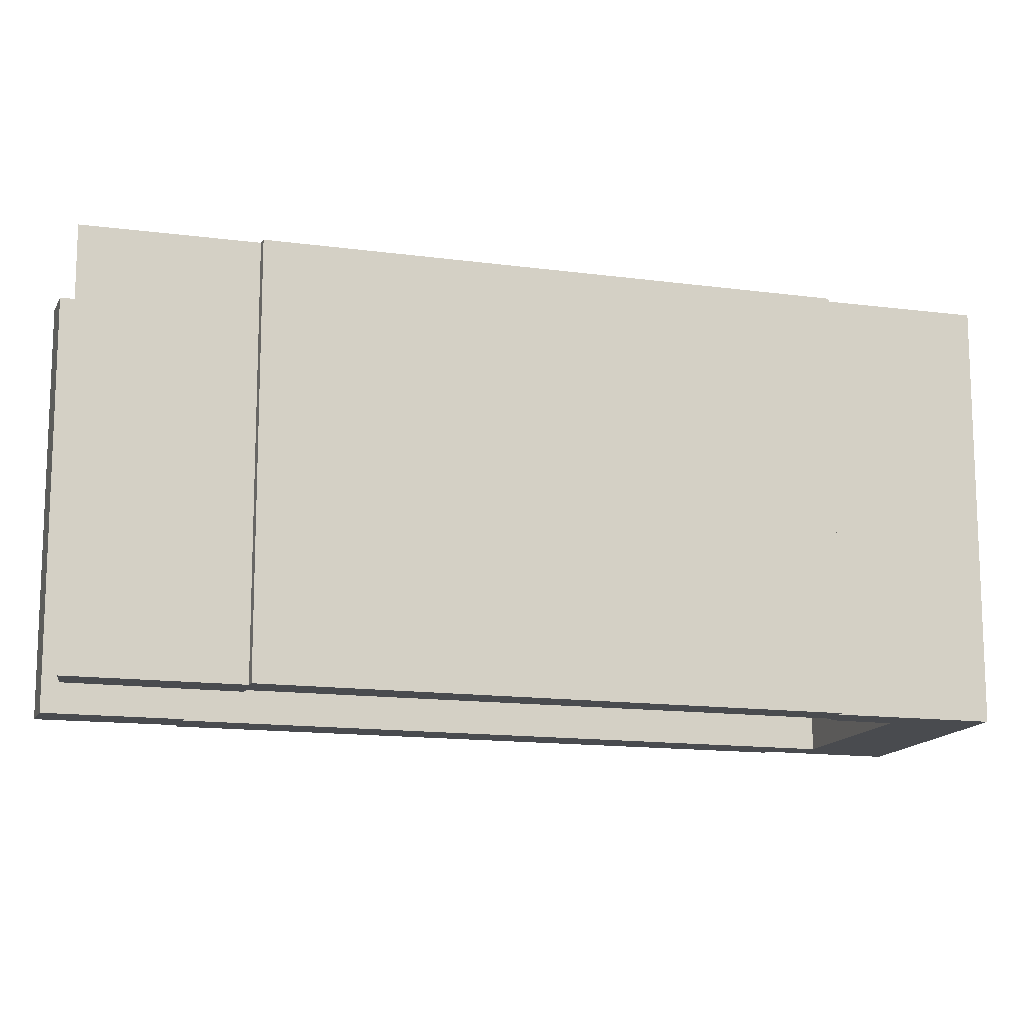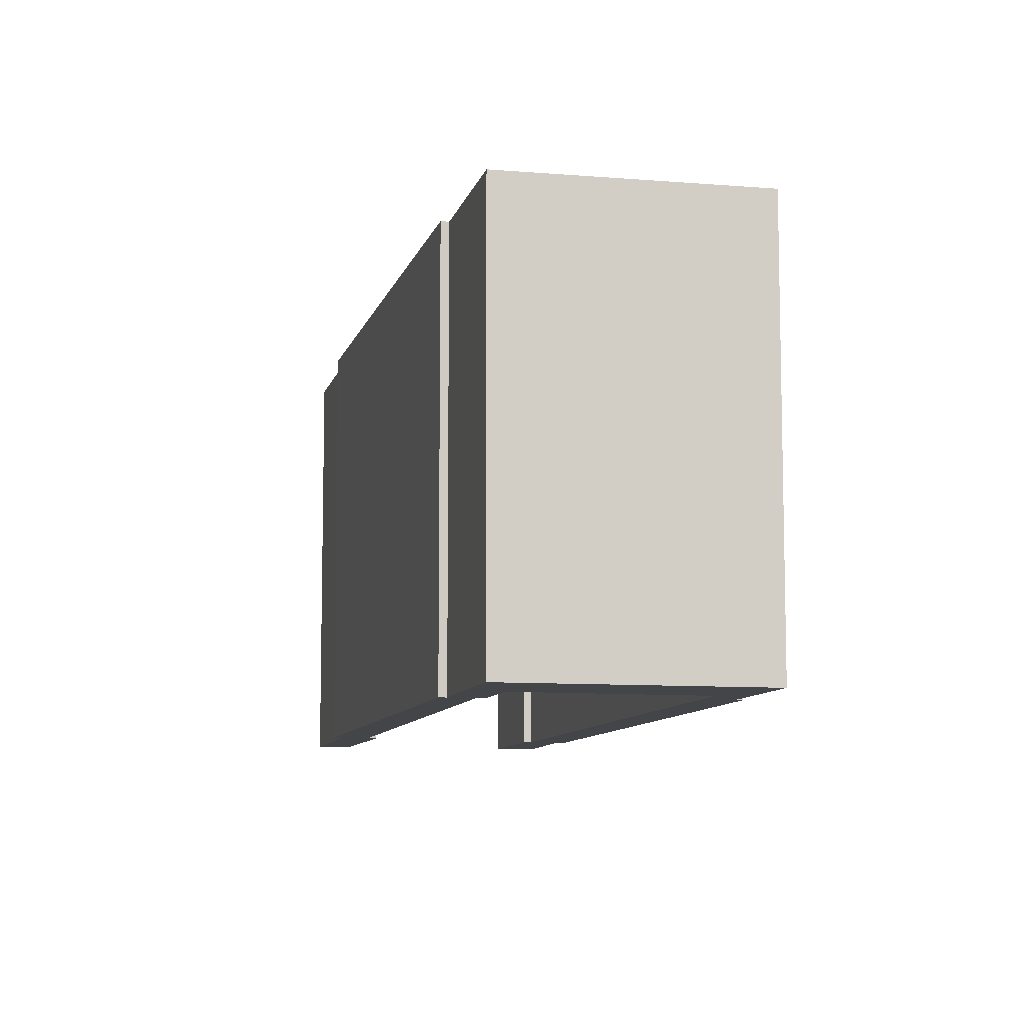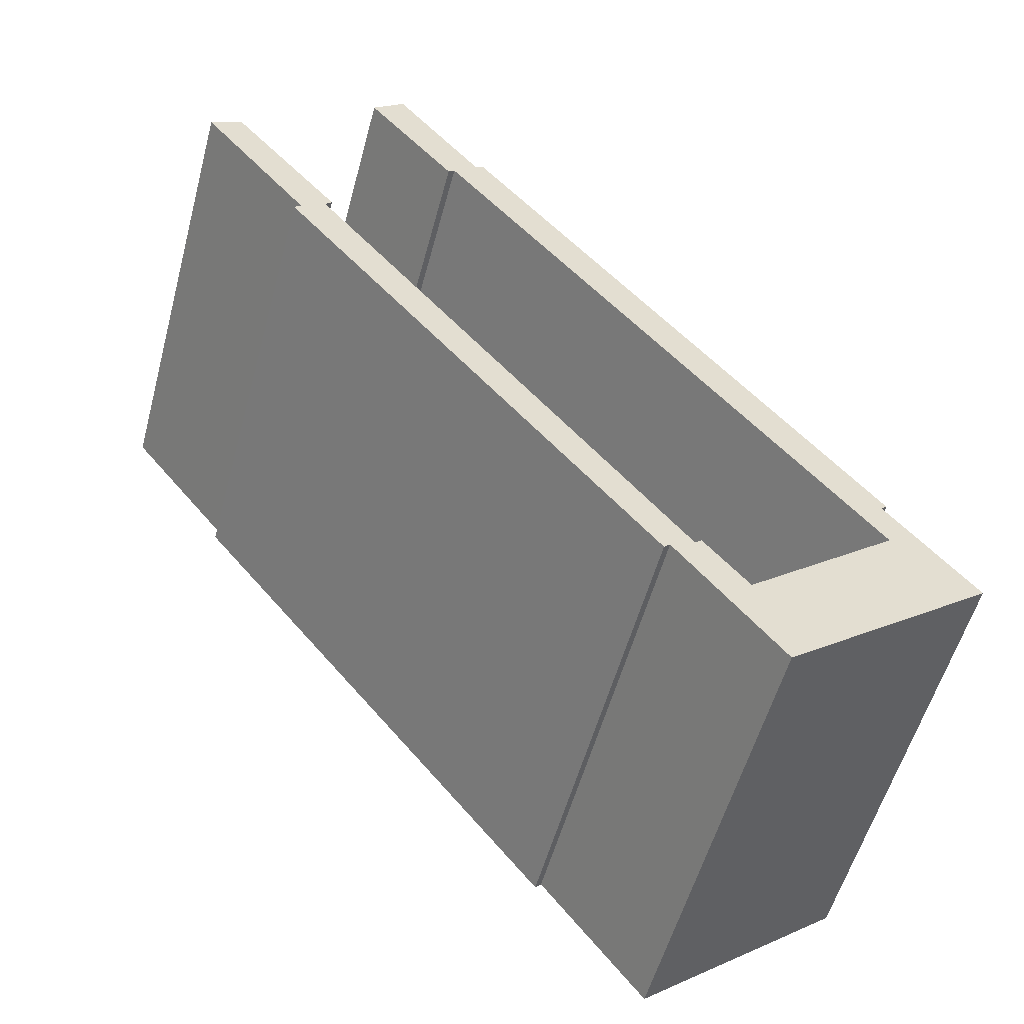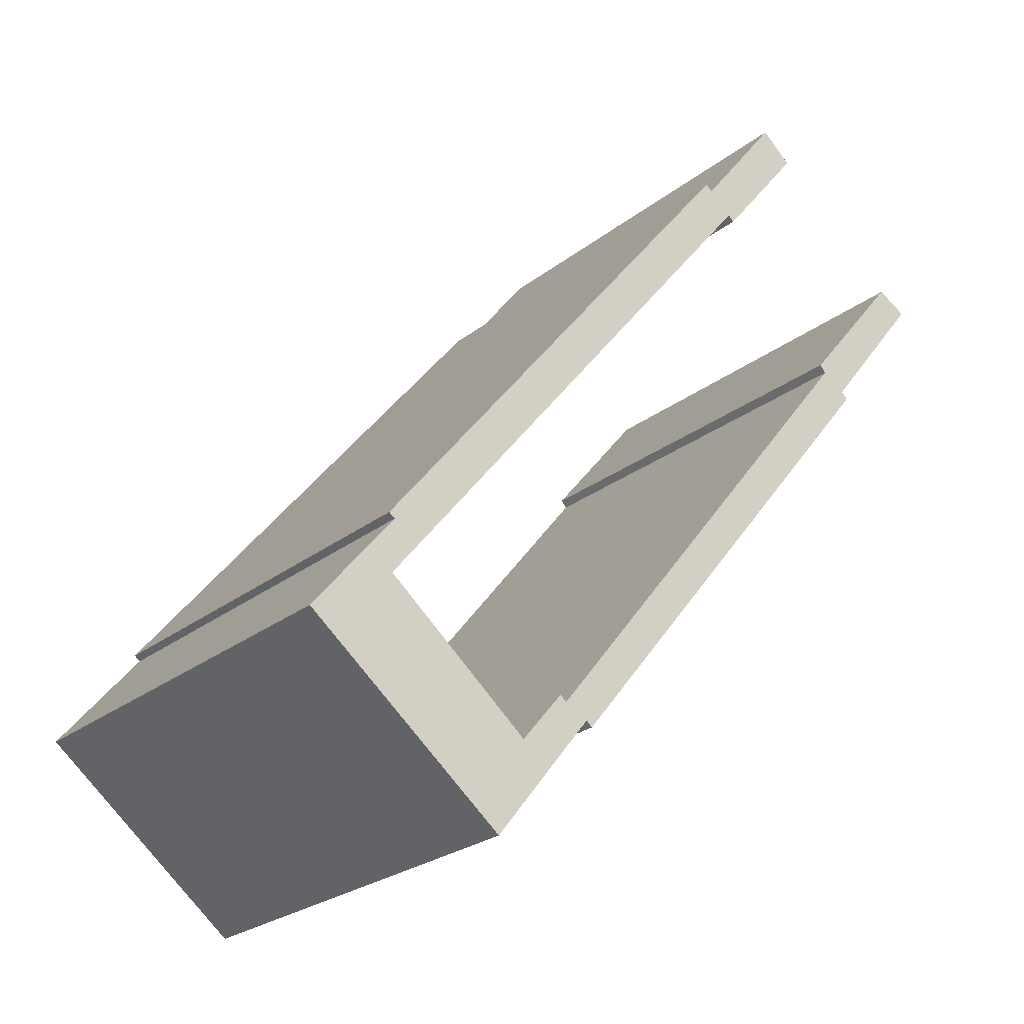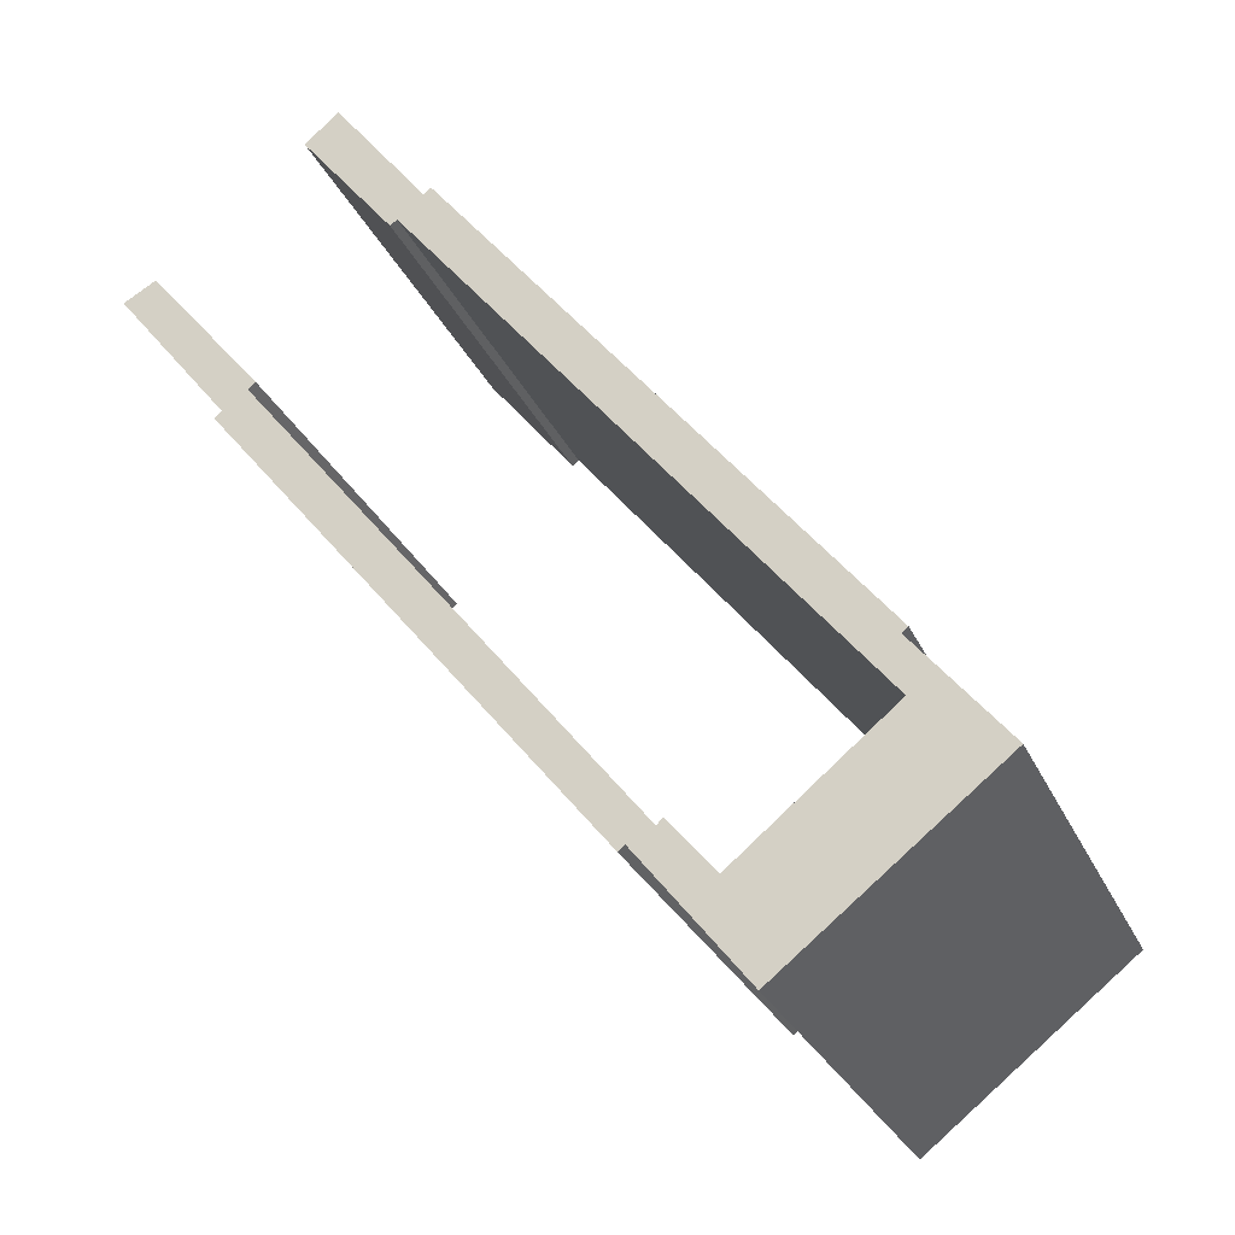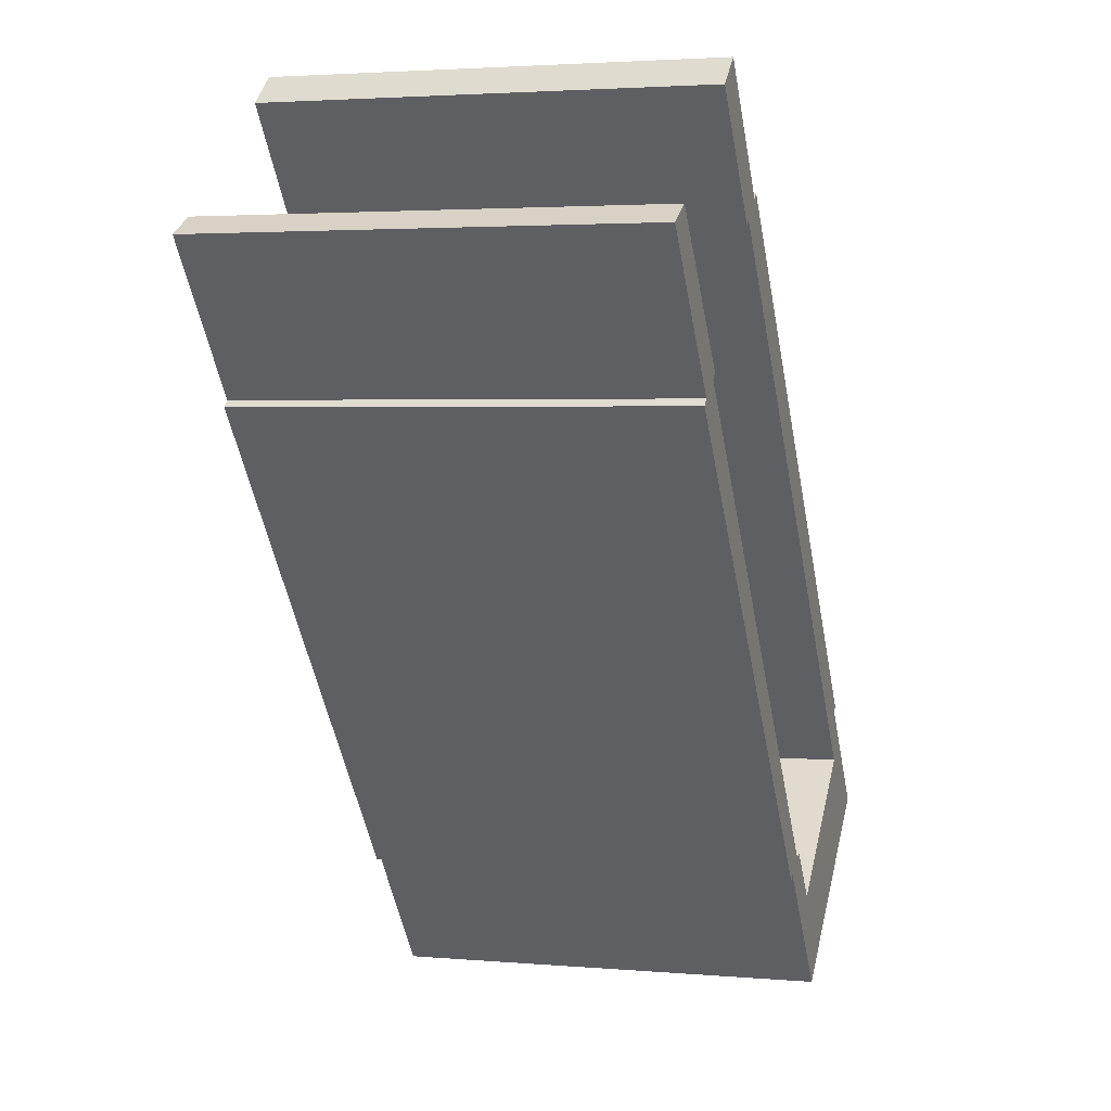
<metadata>
{"format":"obj","ext":"obj","renderer":"f3d","projection":"perspective","resolution":1024,"background":"white","views":[{"elev":-14.1,"azim":112.0,"up":"+Y"},{"elev":-9.0,"azim":-154.3,"up":"+Y"},{"elev":-54.8,"azim":165.0,"up":"+Z"},{"elev":-25.4,"azim":-38.9,"up":"+Z"},{"elev":-27.9,"azim":-159.3,"up":"+Z"},{"elev":2.9,"azim":106.8,"up":"+Z"}]}
</metadata>
<code>
v  34.95 19.64 25.01
v  34.11 19.64 26.52
v  35.53 19.64 25.74
v  29.19 19.64 20.53
v  34.91 19.64 24.95
v  31.69 19.64 20.88
v  30.61 19.64 19.51
v  30.67 19.64 19.45
v  30.91 19.64 19.22
v  29.49 19.64 20.22
v  14.05 19.64 -1.694
v  13.78 19.64 -1.443
v  12.68 19.64 -0.918
v  9.189 19.64 -7.25
v  10.44 19.64 -3.013
v  10.27 19.64 -2.869
v  4.176 19.64 2.11
v  3.807 19.64 2.412
v  1.823 19.64 2.25
v  1.519 19.64 -1.198
v  0 19.64 1.202e-15
v  7.693 19.64 -6.07
v  23.65 19.64 26.55
v  26.24 19.64 32.89
v  27.7 19.64 31.64
v  23.36 19.64 26.8
v  22.26 19.64 27.73
v  21.93 19.64 27.97
v  3.856 19.64 4.758
v  3.584 19.64 4.961
v  12.39 19.64 -0.654
v  26.24 -2.014e-15 32.89
v  27.7 -1.938e-15 31.64
v  3.807 -1.477e-16 2.412
v  10.27 1.757e-16 -2.869
v  10.44 1.845e-16 -3.013
v  4.176 -1.292e-16 2.11
v  12.39 4.005e-17 -0.654
v  12.68 5.621e-17 -0.918
v  34.11 -1.624e-15 26.52
v  35.53 -1.576e-15 25.74
v  30.61 -1.195e-15 19.51
v  30.91 -1.177e-15 19.22
v  30.67 -1.191e-15 19.45
v  21.93 -1.712e-15 27.97
v  22.26 -1.698e-15 27.73
v  23.65 -1.626e-15 26.55
v  23.36 -1.641e-15 26.8
v  31.69 -1.278e-15 20.88
v  34.95 -1.531e-15 25.01
v  34.91 -1.528e-15 24.95
v  14.05 1.037e-16 -1.694
v  13.78 8.836e-17 -1.443
v  9.189 4.439e-16 -7.25
v  29.49 -1.238e-15 20.22
v  29.19 -1.257e-15 20.53
v  7.693 3.717e-16 -6.07
v  0 0 0
v  1.519 7.336e-17 -1.198
v  3.856 -2.913e-16 4.758
v  3.584 -3.038e-16 4.961
v  1.823 -1.378e-16 2.25
g defaultobject
f 1 2 3
f 2 1 4
f 4 1 5
f 4 5 6
f 4 6 7
f 4 7 8
f 4 8 9
f 4 9 10
f 10 9 11
f 10 11 12
f 12 13 10
f 13 12 14
f 13 14 15
f 15 14 16
f 16 14 17
f 17 14 18
f 18 14 19
f 19 14 20
f 19 20 21
f 20 14 22
f 23 24 25
f 24 23 26
f 24 26 27
f 27 26 18
f 27 18 28
f 28 18 29
f 29 18 19
f 30 28 29
f 15 31 13
f 32 25 24
f 25 32 33
f 34 17 18
f 17 34 16
f 16 34 15
f 15 34 35
f 15 35 36
f 35 34 37
f 38 13 31
f 13 38 39
f 40 3 2
f 3 40 41
f 42 8 7
f 8 42 9
f 9 42 43
f 43 42 44
f 45 27 28
f 27 45 46
f 33 23 25
f 23 33 47
f 48 18 26
f 18 48 34
f 41 1 3
f 1 41 5
f 5 41 6
f 6 41 7
f 7 41 49
f 7 49 42
f 49 41 50
f 49 50 51
f 43 11 9
f 11 43 52
f 53 14 12
f 14 53 54
f 47 26 23
f 26 47 48
f 55 4 10
f 4 55 56
f 52 12 11
f 12 52 53
f 54 22 14
f 22 54 20
f 20 54 21
f 21 54 57
f 21 57 58
f 58 57 59
f 60 30 29
f 30 60 61
f 36 31 15
f 31 36 38
f 39 10 13
f 10 39 55
f 56 2 4
f 2 56 40
f 58 19 21
f 19 58 29
f 29 58 60
f 60 58 62
f 61 28 30
f 28 61 45
f 46 24 27
f 24 46 32
f 56 55 40
f 42 40 55
f 49 40 42
f 51 40 49
f 50 40 51
f 41 40 50
f 57 54 34
f 37 34 54
f 36 37 54
f 53 36 54
f 35 37 36
f 39 36 53
f 38 36 39
f 55 39 53
f 52 55 53
f 43 55 52
f 44 55 43
f 42 55 44
f 61 60 45
f 58 59 62
f 57 62 59
f 34 62 57
f 60 62 34
f 48 60 34
f 45 60 48
f 46 45 48
f 32 46 48
f 47 32 48
f 33 32 47

</code>
